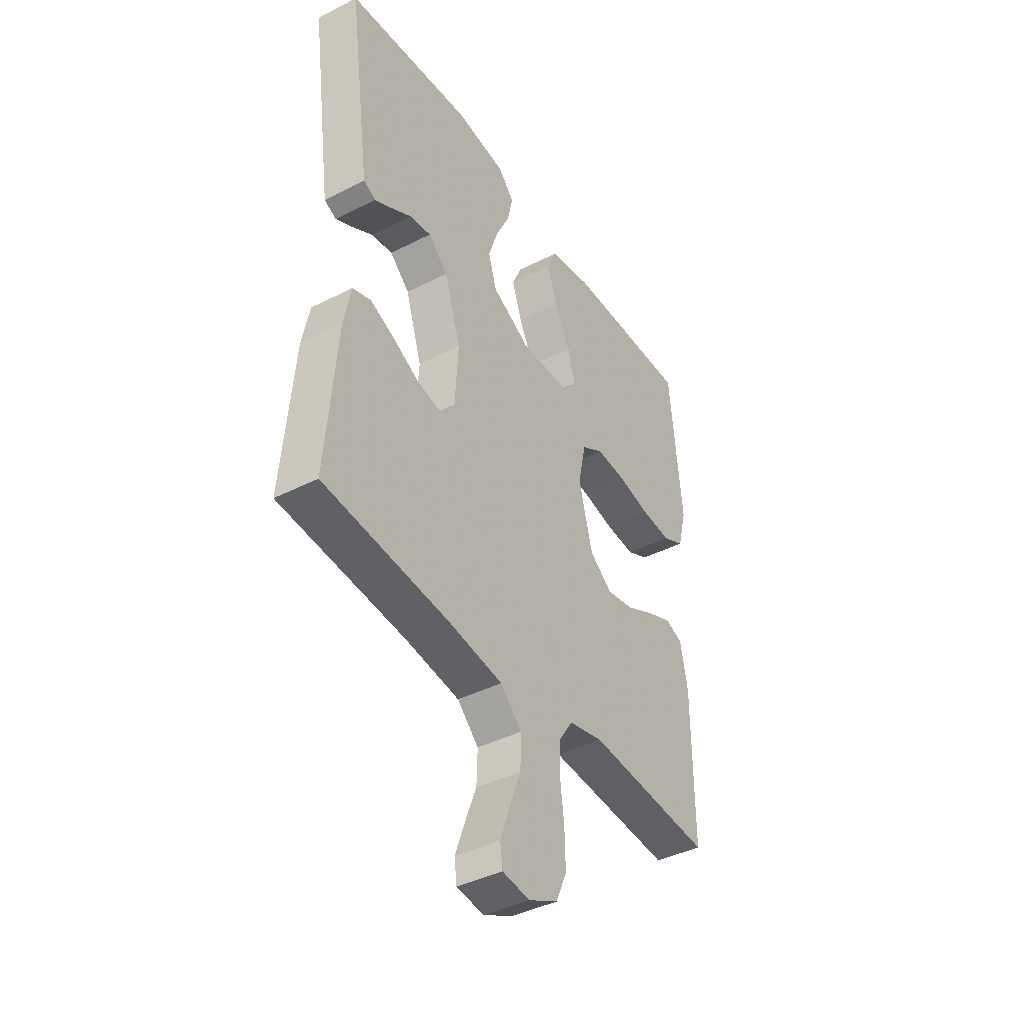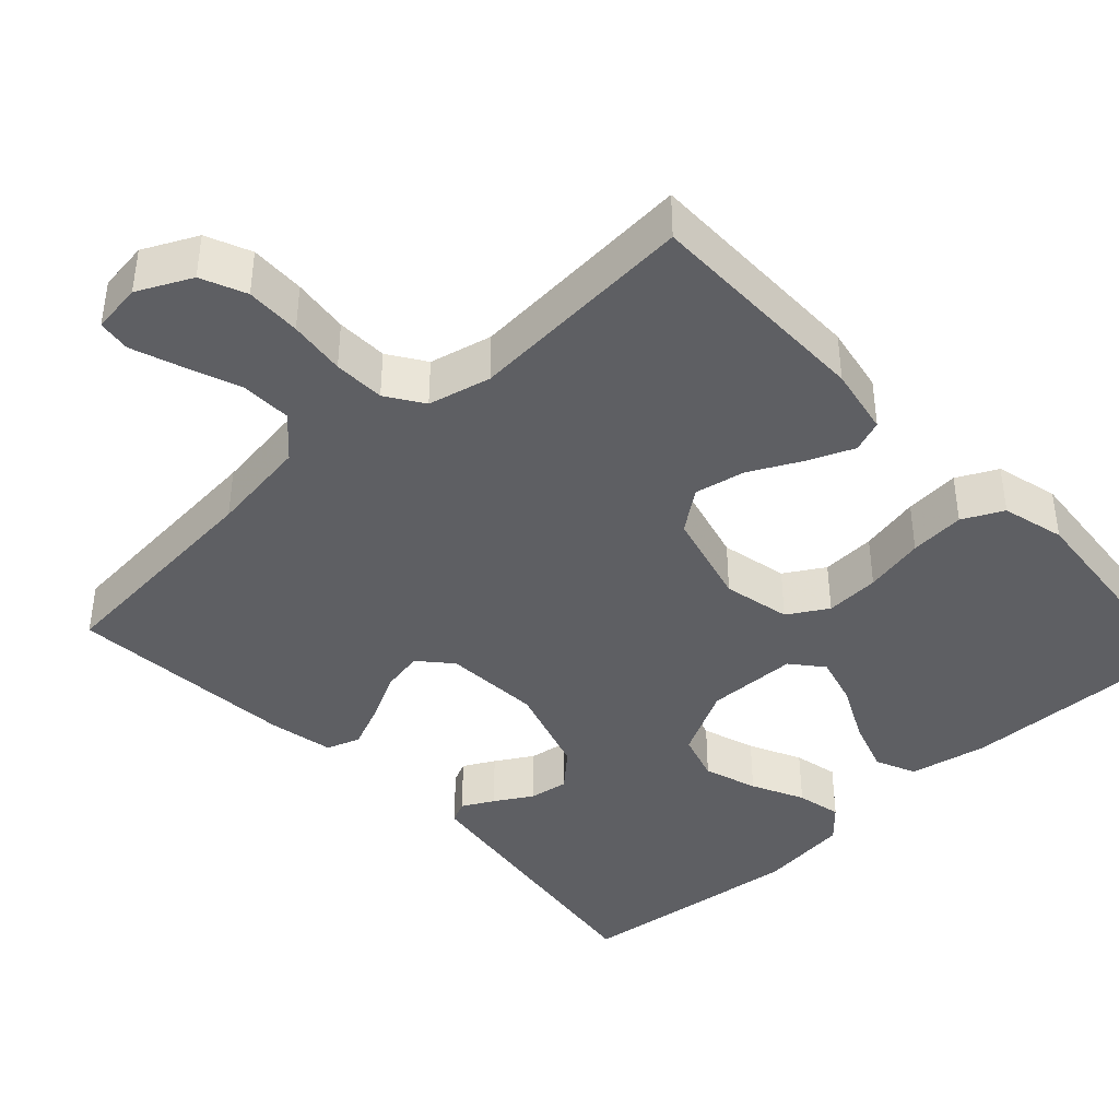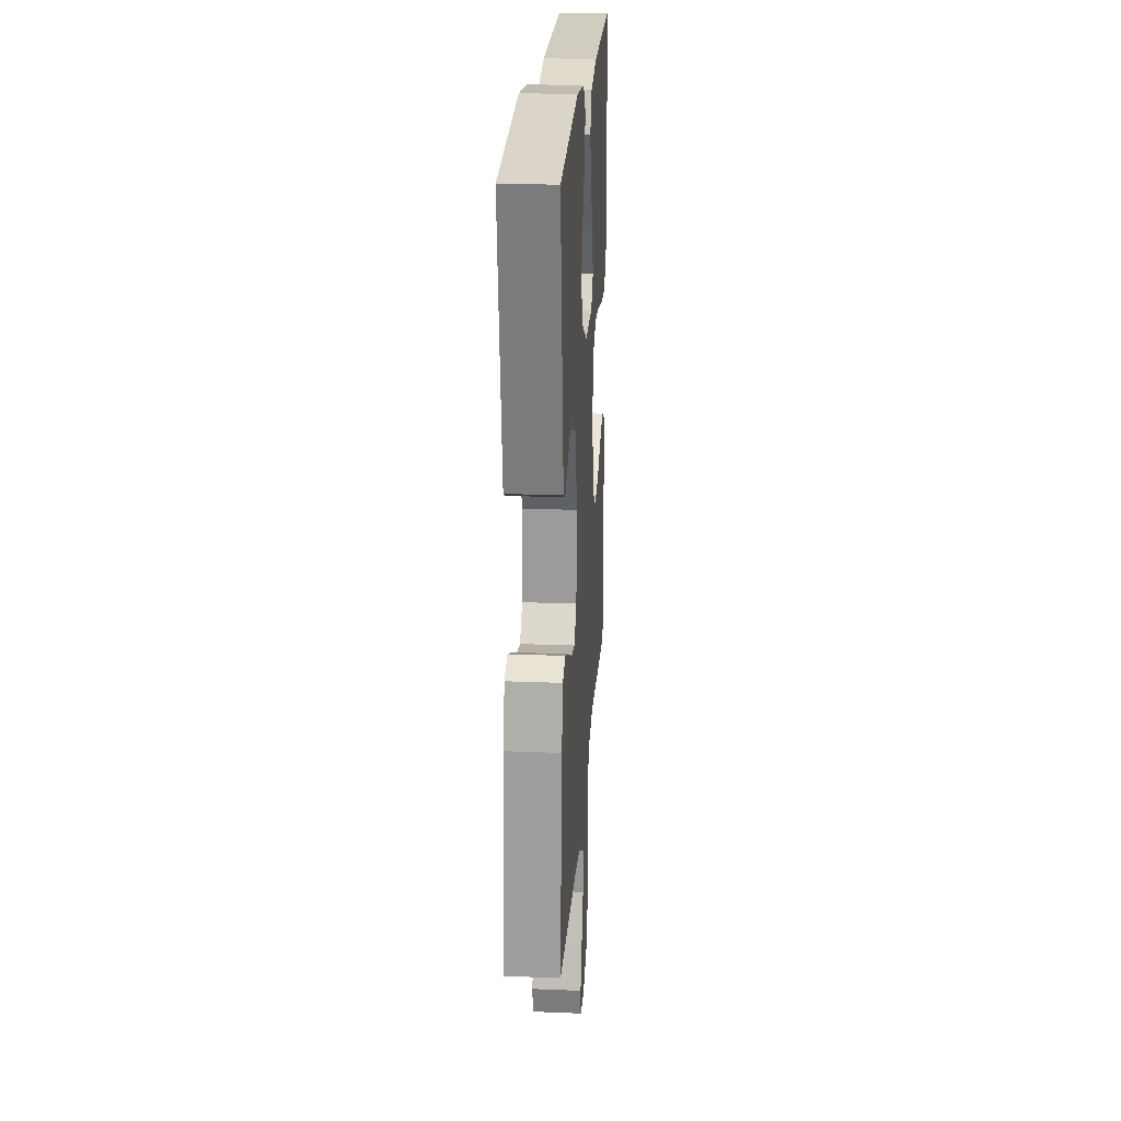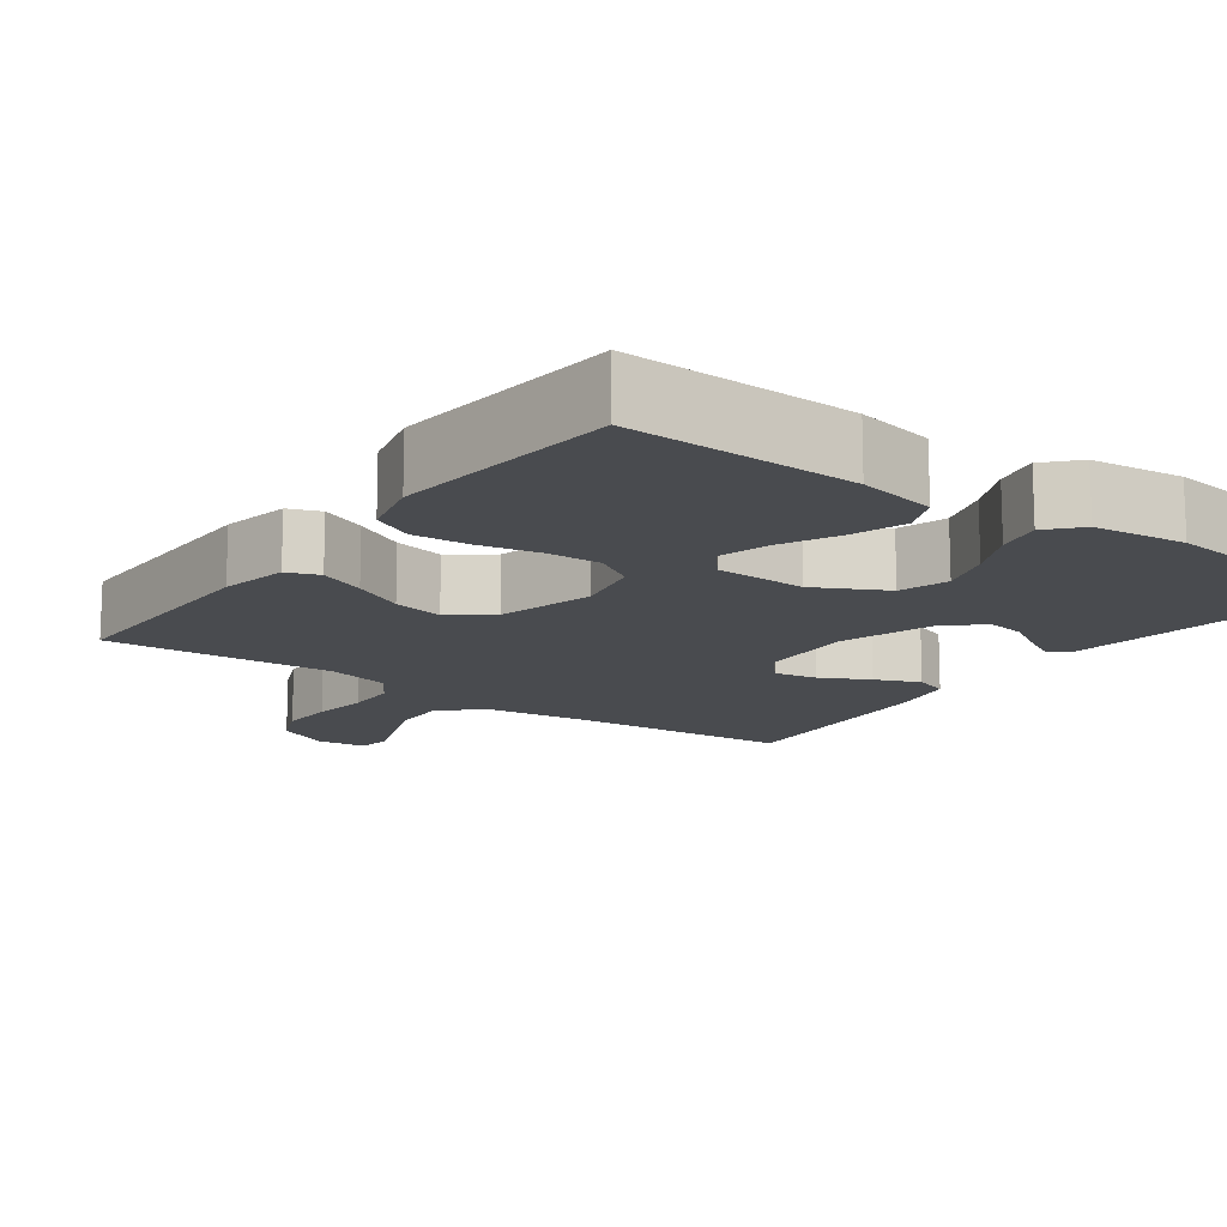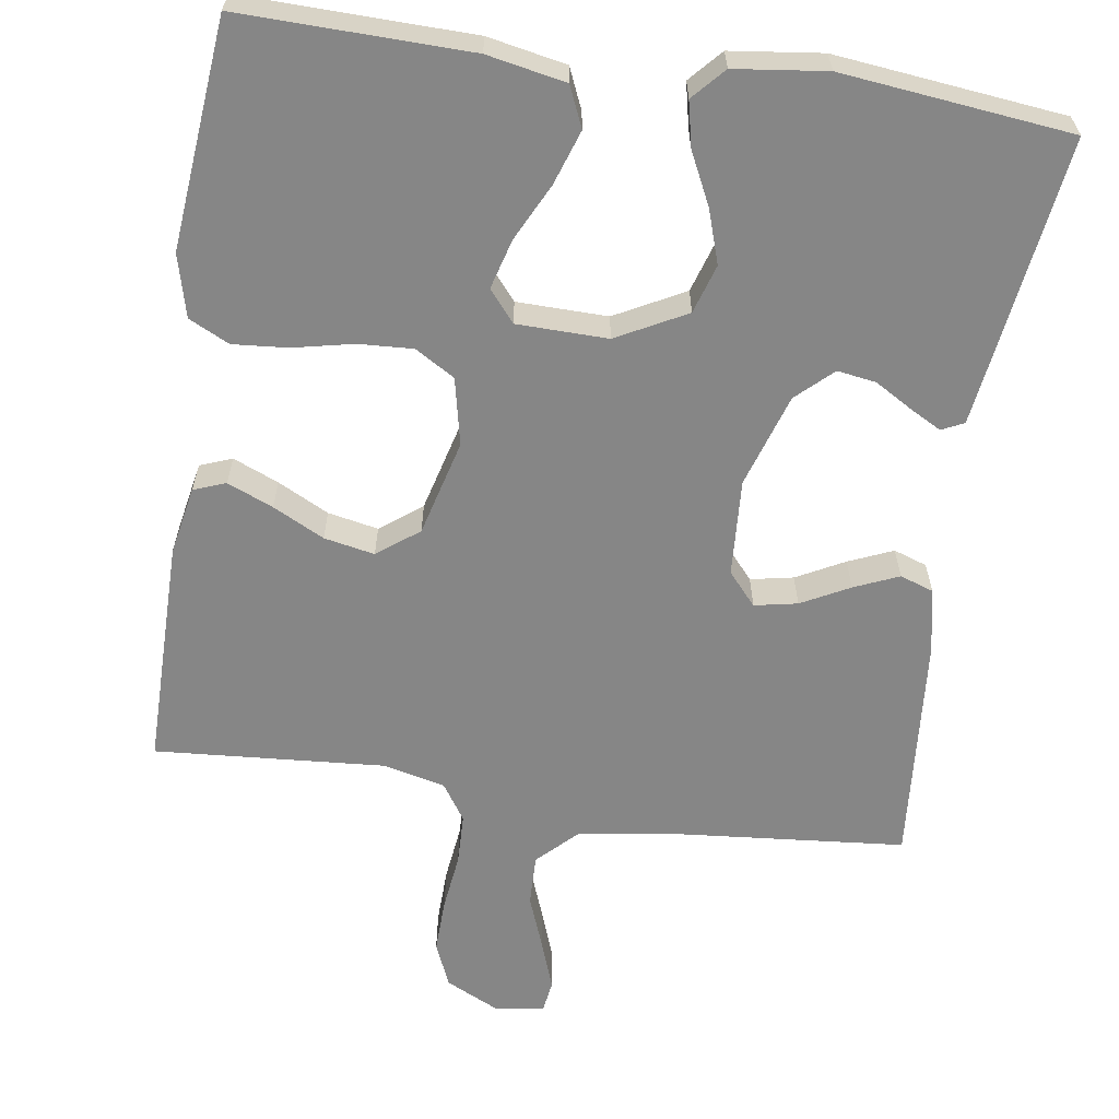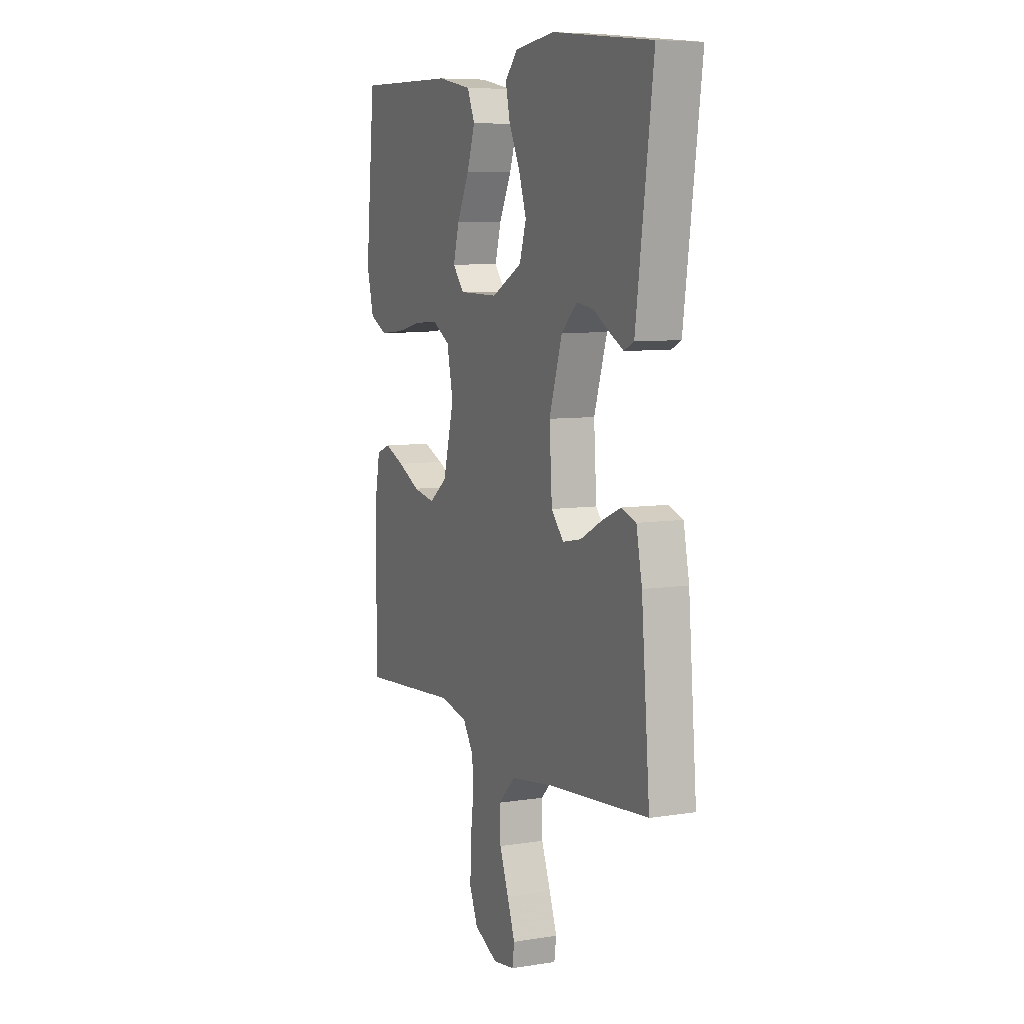
<metadata>
{"format":"obj","ext":"obj","renderer":"f3d","projection":"perspective","resolution":1024,"background":"white","views":[{"elev":-41.1,"azim":121.9,"up":"+Z"},{"elev":-41.0,"azim":-137.2,"up":"+Y"},{"elev":23.1,"azim":93.9,"up":"+Z"},{"elev":-14.2,"azim":-36.3,"up":"+Y"},{"elev":-62.1,"azim":-8.5,"up":"+Y"},{"elev":7.4,"azim":65.7,"up":"+Z"}]}
</metadata>
<code>
v 0.5 0.07 -0.5
v 0.2 0.07 -0.527
v 0.07 0.07 -0.546
v 0.019 0.07 -0.596
v 0.021 0.07 -0.663
v 0.048 0.07 -0.734
v 0.071 0.07 -0.798
v 0.065 0.07 -0.841
v 0 0.07 -0.85
v -0.07 0.07 -0.816
v -0.095 0.07 -0.758
v -0.093 0.07 -0.686
v -0.084 0.07 -0.612
v -0.086 0.07 -0.545
v -0.118 0.07 -0.497
v -0.2 0.07 -0.478
v -0.5 0.07 -0.5
v -0.5 0.07 -0.2
v -0.483 0.07 -0.111
v -0.441 0.07 -0.095
v -0.381 0.07 -0.12
v -0.314 0.07 -0.154
v -0.248 0.07 -0.167
v -0.194 0.07 -0.126
v -0.161 0.07 0
v -0.18 0.07 0.088
v -0.232 0.07 0.119
v -0.303 0.07 0.115
v -0.382 0.07 0.098
v -0.454 0.07 0.092
v -0.507 0.07 0.118
v -0.528 0.07 0.2
v -0.5 0.07 0.5
v -0.2 0.07 0.494
v -0.097 0.07 0.474
v -0.074 0.07 0.421
v -0.098 0.07 0.35
v -0.135 0.07 0.275
v -0.153 0.07 0.21
v -0.119 0.07 0.169
v 0 0.07 0.167
v 0.091 0.07 0.215
v 0.111 0.07 0.279
v 0.088 0.07 0.349
v 0.055 0.07 0.417
v 0.042 0.07 0.476
v 0.08 0.07 0.518
v 0.2 0.07 0.533
v 0.5 0.07 0.5
v 0.459 0.07 0.2
v 0.448 0.07 0.121
v 0.419 0.07 0.107
v 0.378 0.07 0.129
v 0.329 0.07 0.158
v 0.278 0.07 0.166
v 0.231 0.07 0.122
v 0.192 0.07 0
v 0.2 0.07 -0.127
v 0.237 0.07 -0.169
v 0.293 0.07 -0.158
v 0.356 0.07 -0.125
v 0.414 0.07 -0.1
v 0.458 0.07 -0.115
v 0.475 0.07 -0.2
v 0.5 0 -0.5
v 0.2 0 -0.527
v 0.07 0 -0.546
v 0.019 0 -0.596
v 0.021 0 -0.663
v 0.048 0 -0.734
v 0.071 0 -0.798
v 0.065 0 -0.841
v 0 0 -0.85
v -0.07 0 -0.816
v -0.095 0 -0.758
v -0.093 0 -0.686
v -0.084 0 -0.612
v -0.086 0 -0.545
v -0.118 0 -0.497
v -0.2 0 -0.478
v -0.5 0 -0.5
v -0.5 0 -0.2
v -0.483 0 -0.111
v -0.441 0 -0.095
v -0.381 0 -0.12
v -0.314 0 -0.154
v -0.248 0 -0.167
v -0.194 0 -0.126
v -0.161 0 0
v -0.18 0 0.088
v -0.232 0 0.119
v -0.303 0 0.115
v -0.382 0 0.098
v -0.454 0 0.092
v -0.507 0 0.118
v -0.528 0 0.2
v -0.5 0 0.5
v -0.2 0 0.494
v -0.097 0 0.474
v -0.074 0 0.421
v -0.098 0 0.35
v -0.135 0 0.275
v -0.153 0 0.21
v -0.119 0 0.169
v 0 0 0.167
v 0.091 0 0.215
v 0.111 0 0.279
v 0.088 0 0.349
v 0.055 0 0.417
v 0.042 0 0.476
v 0.08 0 0.518
v 0.2 0 0.533
v 0.5 0 0.5
v 0.459 0 0.2
v 0.448 0 0.121
v 0.419 0 0.107
v 0.378 0 0.129
v 0.329 0 0.158
v 0.278 0 0.166
v 0.231 0 0.122
v 0.192 0 0
v 0.2 0 -0.127
v 0.237 0 -0.169
v 0.293 0 -0.158
v 0.356 0 -0.125
v 0.414 0 -0.1
v 0.458 0 -0.115
v 0.475 0 -0.2
f 63 64 1 2
f 60 61 62 63
f 60 63 2 3
f 59 60 3 4
f 58 59 4
f 57 58 4
f 51 52 53 54
f 49 50 51 54
f 49 54 55
f 48 49 55 56
f 44 45 46 47
f 43 44 47 48
f 42 43 48 56
f 35 36 37 38
f 35 38 39
f 34 35 39
f 33 34 39
f 32 33 39 40
f 28 29 30 31
f 27 28 31 32
f 19 20 21 22
f 17 18 19 22
f 16 17 22 23
f 15 16 23 24
f 10 11 12 13
f 10 13 14
f 9 10 14
f 8 9 14
f 5 6 7 8
f 5 8 14
f 4 5 14 15
f 41 42 56 57
f 40 41 57 4
f 27 32 40
f 26 27 40
f 25 26 40 4
f 4 15 24 25
f 66 65 128 127
f 127 126 125 124
f 67 66 127 124
f 68 67 124 123
f 68 123 122
f 68 122 121
f 118 117 116 115
f 118 115 114 113
f 119 118 113
f 120 119 113 112
f 111 110 109 108
f 112 111 108 107
f 120 112 107 106
f 102 101 100 99
f 103 102 99
f 103 99 98
f 103 98 97
f 104 103 97 96
f 95 94 93 92
f 96 95 92 91
f 86 85 84 83
f 86 83 82 81
f 87 86 81 80
f 88 87 80 79
f 77 76 75 74
f 78 77 74
f 78 74 73
f 78 73 72
f 72 71 70 69
f 78 72 69
f 79 78 69 68
f 121 120 106 105
f 68 121 105 104
f 104 96 91
f 104 91 90
f 68 104 90 89
f 89 88 79 68
f 1 65 66 2
f 2 66 67 3
f 3 67 68 4
f 4 68 69 5
f 5 69 70 6
f 6 70 71 7
f 7 71 72 8
f 8 72 73 9
f 9 73 74 10
f 10 74 75 11
f 11 75 76 12
f 12 76 77 13
f 13 77 78 14
f 14 78 79 15
f 15 79 80 16
f 16 80 81 17
f 17 81 82 18
f 18 82 83 19
f 19 83 84 20
f 20 84 85 21
f 21 85 86 22
f 22 86 87 23
f 23 87 88 24
f 24 88 89 25
f 25 89 90 26
f 26 90 91 27
f 27 91 92 28
f 28 92 93 29
f 29 93 94 30
f 30 94 95 31
f 31 95 96 32
f 32 96 97 33
f 33 97 98 34
f 34 98 99 35
f 35 99 100 36
f 36 100 101 37
f 37 101 102 38
f 38 102 103 39
f 39 103 104 40
f 40 104 105 41
f 41 105 106 42
f 42 106 107 43
f 43 107 108 44
f 44 108 109 45
f 45 109 110 46
f 46 110 111 47
f 47 111 112 48
f 48 112 113 49
f 49 113 114 50
f 50 114 115 51
f 51 115 116 52
f 52 116 117 53
f 53 117 118 54
f 54 118 119 55
f 55 119 120 56
f 56 120 121 57
f 57 121 122 58
f 58 122 123 59
f 59 123 124 60
f 60 124 125 61
f 61 125 126 62
f 62 126 127 63
f 63 127 128 64
f 64 128 65 1

</code>
